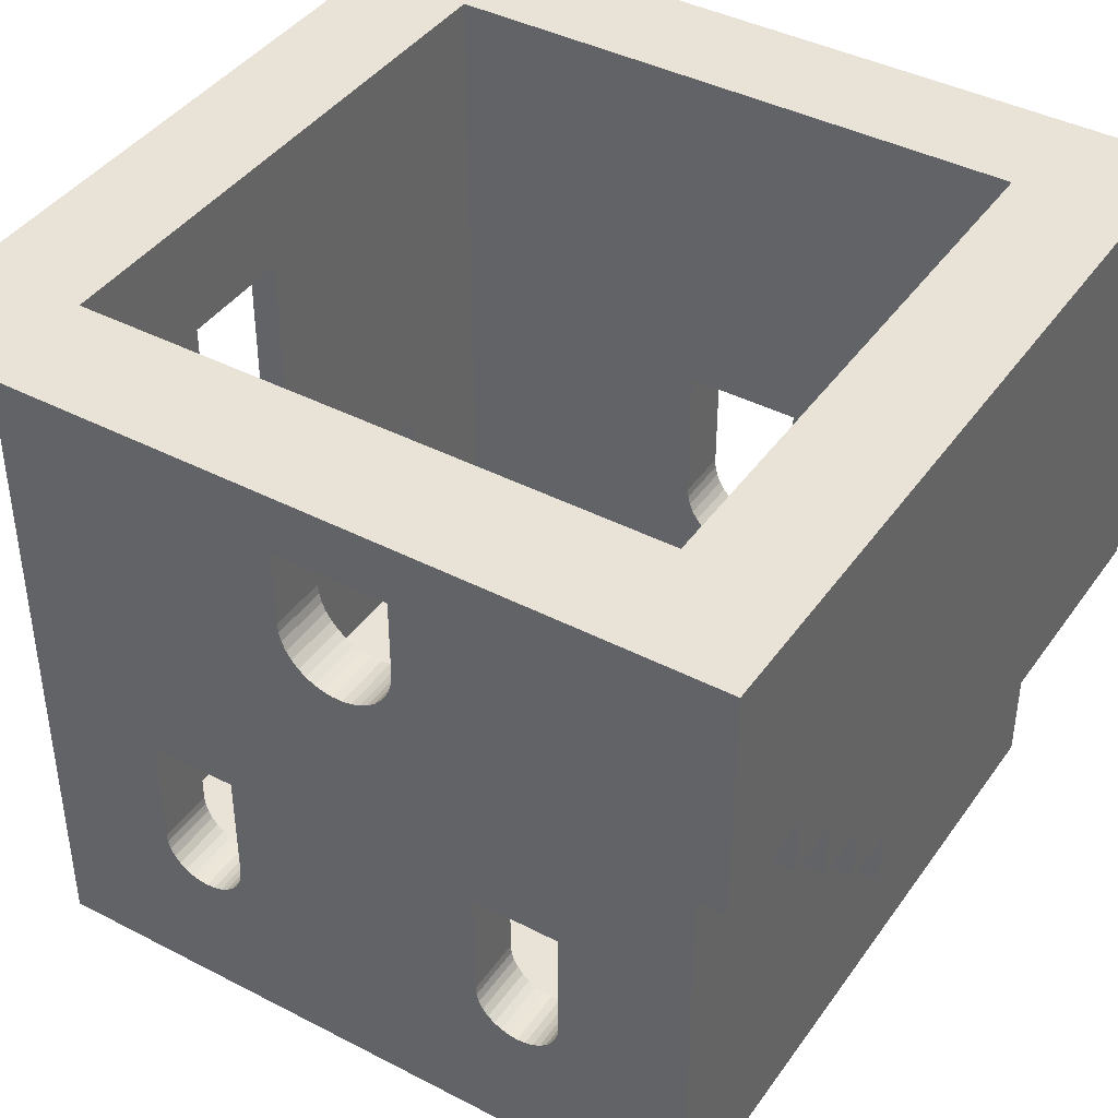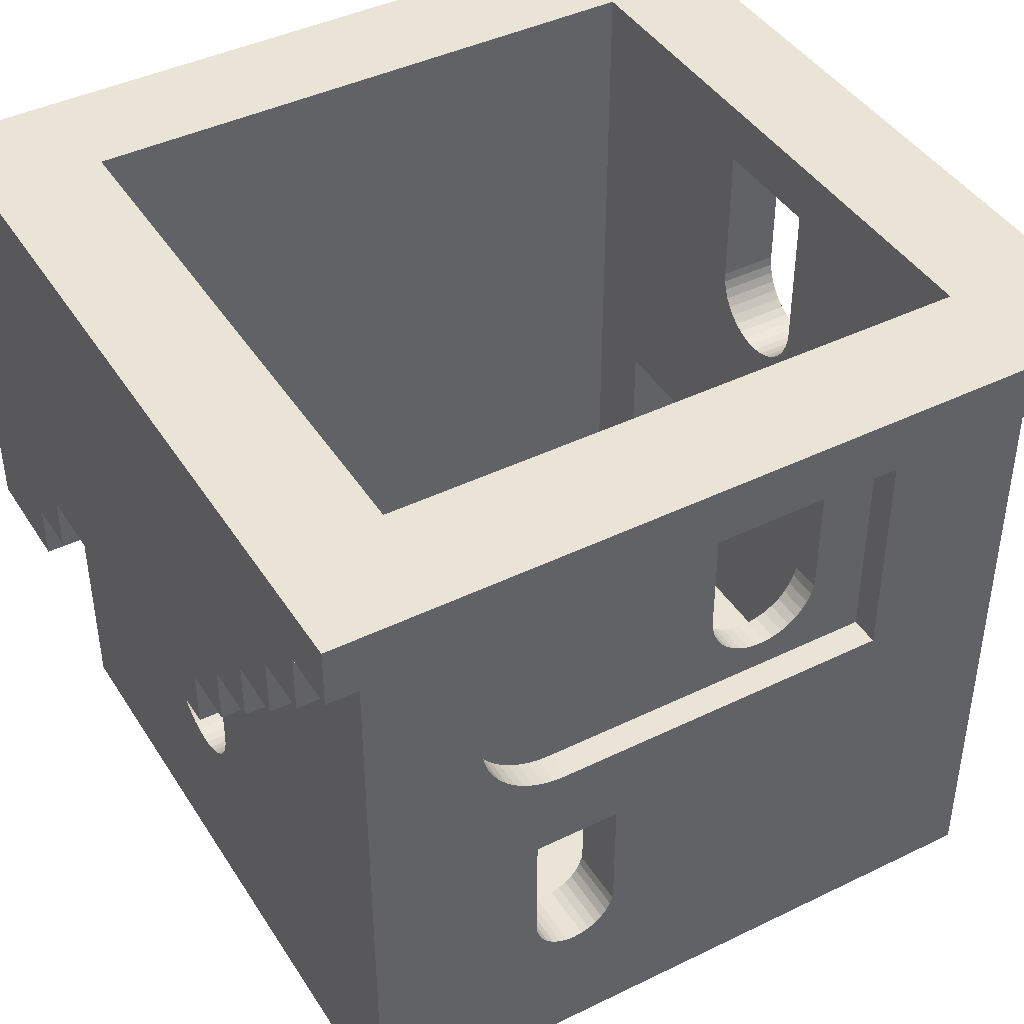
<metadata>
{"format":"obj","ext":"obj","renderer":"f3d","projection":"perspective","resolution":1024,"background":"white","views":[{"elev":41.4,"azim":-147.9,"up":"+Y"},{"elev":42.7,"azim":59.9,"up":"+Y"}]}
</metadata>
<code>
v 39.29 -42.86 17.94
v 39.29 -42.77 19.33
v 42.86 -42.86 17.94
v 42.86 -42.77 19.33
v 39.29 -42.5 20.7
v 42.86 -42.5 20.7
v 39.29 -42.05 22.02
v 42.86 -42.05 22.02
v 39.29 -41.44 23.27
v 42.86 -41.44 23.27
v 39.29 -40.66 24.43
v 42.86 -40.66 24.43
v 39.29 -39.75 25.49
v 42.86 -39.75 25.49
v 39.29 -38.7 26.41
v 42.86 -38.7 26.41
v 39.29 -37.55 27.19
v 42.86 -37.55 27.19
v 39.29 -36.3 27.81
v 42.86 -36.3 27.81
v 39.29 -34.98 28.27
v 42.86 -34.98 28.27
v 39.29 -33.62 28.55
v 42.86 -33.62 28.55
v 39.29 -32.22 28.65
v 42.86 -32.22 28.65
v 39.29 -7.143 28.84
v 42.86 -7.143 28.84
v 39.29 -14.29 -3.751
v 39.29 -32.14 -3.768
v 35.71 -14.29 -3.751
v 35.71 -32.14 -3.768
v 39.29 -33.32 -3.866
v 35.71 -33.32 -3.866
v 39.29 -34.46 -4.157
v 35.71 -34.46 -4.157
v 39.29 -35.54 -4.631
v 35.71 -35.54 -4.631
v 39.29 -36.53 -5.277
v 35.71 -36.53 -5.277
v 39.29 -37.39 -6.076
v 35.71 -37.39 -6.076
v 39.29 -38.12 -7.006
v 35.71 -38.12 -7.006
v 39.29 -38.68 -8.043
v 35.71 -38.68 -8.043
v 39.29 -39.06 -9.158
v 35.71 -39.06 -9.158
v 39.29 -39.25 -10.32
v 35.71 -39.25 -10.32
v 39.29 -39.25 -11.5
v 35.71 -39.25 -11.5
v 39.29 -39.06 -12.66
v 35.71 -39.06 -12.66
v 39.29 -38.68 -13.78
v 35.71 -38.68 -13.78
v 39.29 -38.12 -14.82
v 35.71 -38.12 -14.82
v 39.29 -37.39 -15.75
v 35.71 -37.39 -15.75
v 39.29 -36.53 -16.55
v 35.71 -36.53 -16.55
v 39.29 -35.54 -17.19
v 35.71 -35.54 -17.19
v 39.29 -34.46 -17.66
v 35.71 -34.46 -17.66
v 39.29 -33.32 -17.96
v 35.71 -33.32 -17.96
v 35.71 -32.14 -18.05
v 39.29 -32.14 -18.05
v 39.29 -14.29 -18.05
v 35.71 -14.29 -18.05
v 39.29 -14.29 3.571
v 39.29 -10.71 10.71
v 39.29 -10.71 3.571
v 39.29 -42.86 -25
v 39.29 -14.29 -25
v 39.29 -7.143 10.71
v 42.86 -10.71 3.571
v 42.86 -14.29 3.571
v 42.86 -14.29 -25
v 42.86 -42.86 -25
v 42.86 -10.71 -25
v 42.86 -7.143 -25
v 46.43 -10.71 -25
v 46.43 -7.143 -25
v 46.43 -7.143 10.71
v 46.43 -10.71 10.71
v 50 -7.143 50
v 50 -7.143 -50
v 42.86 -7.143 -42.86
v 7.373 -7.143 -42.86
v -28.57 -7.143 -50
v -6.913 -7.143 -42.86
v -28.57 -7.143 -42.86
v 7.373 -7.143 -35.71
v -6.913 -7.143 -35.71
v 42.86 -7.143 50
v 35.71 -1.2e-05 35.71
v 35.71 1.2e-05 -35.71
v 35.71 -78.57 -35.71
v 35.71 -67.86 10.71
v 35.71 -53.57 10.71
v 35.71 -53.57 21.43
v 35.71 -78.57 35.71
v 35.71 -67.86 21.43
v 35.71 -68.9 21.33
v 35.71 -69.91 21.02
v 35.71 -70.83 20.53
v 35.71 -71.65 19.86
v 35.71 -72.31 19.05
v 35.71 -72.81 18.12
v 35.71 -73.11 17.12
v 35.71 -73.21 16.07
v 35.71 -73.11 15.03
v 35.71 -72.81 14.02
v 35.71 -72.31 13.1
v 35.71 -71.65 12.28
v 35.71 -70.83 11.62
v 35.71 -69.91 11.12
v 35.71 -68.9 10.82
v 7.373 -25 -35.71
v 26.79 -53.57 -35.71
v 7.276 -26.18 -35.71
v 6.986 -27.32 -35.71
v 6.512 -28.4 -35.71
v 16.07 -53.57 -35.71
v 5.867 -29.39 -35.71
v 5.068 -30.26 -35.71
v 4.137 -30.98 -35.71
v 3.099 -31.54 -35.71
v 1.984 -31.92 -35.71
v 0.82 -32.12 -35.71
v -0.3597 -32.12 -35.71
v -16.07 -53.57 -35.71
v -1.523 -31.92 -35.71
v -2.639 -31.54 -35.71
v -3.677 -30.98 -35.71
v -4.608 -30.26 -35.71
v -5.407 -29.39 -35.71
v -6.052 -28.4 -35.71
v -26.79 -53.57 -35.71
v -6.526 -27.32 -35.71
v -6.815 -26.18 -35.71
v -6.913 -25 -35.71
v -35.71 1.2e-05 -35.71
v -35.71 -78.57 -35.71
v 16.07 -67.86 -35.71
v -16.07 -67.86 -35.71
v 16.17 -68.9 -35.71
v -16.17 -68.9 -35.71
v 16.48 -69.91 -35.71
v -16.48 -69.91 -35.71
v 16.97 -70.83 -35.71
v -16.97 -70.83 -35.71
v 17.64 -71.65 -35.71
v -17.64 -71.65 -35.71
v 18.45 -72.31 -35.71
v -18.45 -72.31 -35.71
v 19.38 -72.81 -35.71
v -19.38 -72.81 -35.71
v 20.38 -73.11 -35.71
v -20.38 -73.11 -35.71
v -21.43 -73.21 -35.71
v -22.47 -73.11 -35.71
v -23.48 -72.81 -35.71
v -24.4 -72.31 -35.71
v -25.22 -71.65 -35.71
v -25.88 -70.83 -35.71
v -26.38 -69.91 -35.71
v -26.68 -68.9 -35.71
v -26.79 -67.86 -35.71
v 26.79 -67.86 -35.71
v 26.68 -68.9 -35.71
v 26.38 -69.91 -35.71
v 25.88 -70.83 -35.71
v 25.22 -71.65 -35.71
v 24.4 -72.31 -35.71
v 23.48 -72.81 -35.71
v 22.47 -73.11 -35.71
v 21.43 -73.21 -35.71
v -35.71 -1.2e-05 35.71
v -35.71 -78.57 35.71
v -11.46 -60.71 35.71
v -11.46 -42.86 35.71
v 2.821 -42.86 35.71
v -11.37 -61.89 35.71
v -11.08 -63.03 35.71
v -10.6 -64.11 35.71
v -9.958 -65.1 35.71
v -9.159 -65.97 35.71
v -8.228 -66.69 35.71
v -7.191 -67.26 35.71
v -6.075 -67.64 35.71
v -4.911 -67.83 35.71
v -3.732 -67.83 35.71
v -2.568 -67.64 35.71
v -1.452 -67.26 35.71
v -0.4149 -66.69 35.71
v 0.5161 -65.97 35.71
v 1.315 -65.1 35.71
v 1.96 -64.11 35.71
v 2.434 -63.03 35.71
v 2.724 -61.89 35.71
v 2.821 -60.71 35.71
v -36.61 -89.29 -36.61
v 36.61 -89.29 -36.61
v -36.61 -82.14 -36.61
v 36.61 -82.14 -36.61
v 36.61 -89.29 36.61
v 36.61 -82.14 36.61
v -36.61 -89.29 36.61
v -36.61 -82.14 36.61
v -11.46 -42.86 42.86
v -11.46 -60.71 42.86
v -11.37 -61.89 42.86
v -11.08 -63.03 42.86
v -10.6 -64.11 42.86
v -9.958 -65.1 42.86
v -9.159 -65.97 42.86
v -8.228 -66.69 42.86
v -7.191 -67.26 42.86
v -6.075 -67.64 42.86
v -4.911 -67.83 42.86
v -3.732 -67.83 42.86
v -2.568 -67.64 42.86
v -1.452 -67.26 42.86
v -0.4149 -66.69 42.86
v 0.5161 -65.97 42.86
v 1.315 -65.1 42.86
v 1.96 -64.11 42.86
v 2.434 -63.03 42.86
v 2.724 -61.89 42.86
v 2.821 -60.71 42.86
v 2.821 -42.86 42.86
v 14.29 -42.86 42.86
v 42.86 -89.29 42.86
v -42.86 -89.29 42.86
v -35.71 -57.14 42.86
v -42.86 -57.14 42.86
v -28.57 -50 42.86
v -35.71 -50 42.86
v -28.57 -42.86 42.86
v 42.86 -14.29 42.86
v 35.71 -21.43 42.86
v 28.57 -28.57 42.86
v 21.43 -35.71 42.86
v 21.43 -28.57 42.86
v 35.71 -14.29 42.86
v 28.57 -21.43 42.86
v 14.29 -35.71 42.86
v 42.86 -53.57 21.43
v 42.86 -67.86 21.43
v 42.86 -68.9 21.33
v 42.86 -69.91 21.02
v 42.86 -70.83 20.53
v 42.86 -71.65 19.86
v 42.86 -72.31 19.05
v 42.86 -72.81 18.12
v 42.86 -73.11 17.12
v 42.86 -73.21 16.07
v 42.86 -73.11 15.03
v 42.86 -72.81 14.02
v 42.86 -72.31 13.1
v 42.86 -71.65 12.28
v 42.86 -70.83 11.62
v 42.86 -69.91 11.12
v 42.86 -68.9 10.82
v 42.86 -67.86 10.71
v 42.86 -53.57 10.71
v 42.86 -89.29 -42.86
v 42.86 -14.29 50
v 7.373 -25 -42.86
v 7.276 -26.18 -42.86
v 6.986 -27.32 -42.86
v 6.512 -28.4 -42.86
v 5.867 -29.39 -42.86
v 5.068 -30.26 -42.86
v 4.137 -30.98 -42.86
v 3.099 -31.54 -42.86
v 1.984 -31.92 -42.86
v 0.82 -32.12 -42.86
v -0.3597 -32.12 -42.86
v -1.523 -31.92 -42.86
v -2.639 -31.54 -42.86
v -3.677 -30.98 -42.86
v -4.608 -30.26 -42.86
v -5.407 -29.39 -42.86
v -6.052 -28.4 -42.86
v -6.526 -27.32 -42.86
v -6.815 -26.18 -42.86
v -6.913 -25 -42.86
v -16.07 -53.57 -42.86
v -16.07 -67.86 -42.86
v -16.17 -68.9 -42.86
v -16.48 -69.91 -42.86
v -16.97 -70.83 -42.86
v -17.64 -71.65 -42.86
v -18.45 -72.31 -42.86
v -19.38 -72.81 -42.86
v -20.38 -73.11 -42.86
v -21.43 -73.21 -42.86
v -22.47 -73.11 -42.86
v -23.48 -72.81 -42.86
v -24.4 -72.31 -42.86
v -25.22 -71.65 -42.86
v -25.88 -70.83 -42.86
v -26.38 -69.91 -42.86
v -26.68 -68.9 -42.86
v -26.79 -67.86 -42.86
v -26.79 -53.57 -42.86
v 26.79 -53.57 -42.86
v 26.79 -67.86 -42.86
v 26.68 -68.9 -42.86
v 26.38 -69.91 -42.86
v 25.88 -70.83 -42.86
v 25.22 -71.65 -42.86
v 24.4 -72.31 -42.86
v 23.48 -72.81 -42.86
v 22.47 -73.11 -42.86
v 21.43 -73.21 -42.86
v 20.38 -73.11 -42.86
v 19.38 -72.81 -42.86
v 18.45 -72.31 -42.86
v 17.64 -71.65 -42.86
v 16.97 -70.83 -42.86
v 16.48 -69.91 -42.86
v 16.17 -68.9 -42.86
v 16.07 -67.86 -42.86
v 16.07 -53.57 -42.86
v -28.57 -14.29 -42.86
v -35.71 -21.43 -42.86
v -42.86 -28.57 -42.86
v -42.86 -21.43 -42.86
v -42.86 -89.29 -42.86
v -35.71 -14.29 -42.86
v 35.71 -14.29 50
v 35.71 -21.43 50
v 28.57 -21.43 50
v 28.57 -28.57 50
v 21.43 -28.57 50
v 21.43 -35.71 50
v 14.29 -35.71 50
v 14.29 -42.86 50
v -28.57 -42.86 50
v -28.57 -50 50
v -35.71 -50 50
v -35.71 -57.14 50
v 50 -1.6e-05 50
v 50 1.6e-05 -50
v -42.86 -57.14 -14.29
v -42.86 -50 -21.43
v -42.86 -42.86 -28.57
v -42.86 -42.86 -21.43
v -42.86 -50 -14.29
v -42.86 -35.71 -28.57
v -42.86 -35.71 -35.71
v -42.86 -28.57 -35.71
v -50 -57.14 50
v -50 -57.14 -14.29
v -50 -50 -14.29
v -50 -50 -21.43
v -50 -42.86 -21.43
v -50 -42.86 -28.57
v -50 -35.71 -28.57
v -50 -35.71 -35.71
v -50 -28.57 -35.71
v -50 -1.6e-05 50
v -42.86 -28.57 -50
v -50 -28.57 -50
v -42.86 -21.43 -50
v -35.71 -21.43 -50
v -35.71 -14.29 -50
v -28.57 -14.29 -50
v -50 1.6e-05 -50
f 1 2 3
f 3 2 4
f 4 2 5
f 4 5 6
f 6 5 7
f 6 7 8
f 8 7 9
f 8 9 10
f 10 9 11
f 10 11 12
f 12 11 13
f 12 13 14
f 14 13 15
f 14 15 16
f 16 15 17
f 16 17 18
f 18 17 19
f 18 19 20
f 20 19 21
f 20 21 22
f 22 21 23
f 22 23 24
f 24 23 25
f 24 25 26
f 25 27 26
f 26 27 28
f 29 30 31
f 31 30 32
f 30 33 32
f 32 33 34
f 34 33 35
f 34 35 36
f 36 35 37
f 36 37 38
f 38 37 39
f 38 39 40
f 40 39 41
f 40 41 42
f 42 41 43
f 42 43 44
f 44 43 45
f 44 45 46
f 46 45 47
f 46 47 48
f 48 47 49
f 48 49 50
f 50 49 51
f 50 51 52
f 52 51 53
f 52 53 54
f 54 53 55
f 54 55 56
f 56 55 57
f 56 57 58
f 58 57 59
f 58 59 60
f 60 59 61
f 60 61 62
f 62 61 63
f 62 63 64
f 64 63 65
f 64 65 66
f 66 65 67
f 66 67 68
f 68 67 69
f 69 67 70
f 70 71 69
f 69 71 72
f 23 30 25
f 25 30 73
f 25 73 74
f 74 73 75
f 30 23 1
f 1 23 21
f 1 21 19
f 19 17 1
f 1 17 15
f 1 15 13
f 13 11 1
f 1 11 9
f 1 9 7
f 7 5 1
f 1 5 2
f 76 49 1
f 1 49 47
f 1 47 45
f 77 70 76
f 76 70 67
f 76 67 65
f 77 71 70
f 65 63 76
f 76 63 61
f 76 61 59
f 59 57 76
f 76 57 55
f 76 55 53
f 53 51 76
f 76 51 49
f 45 43 1
f 1 43 41
f 1 41 39
f 39 37 1
f 1 37 35
f 1 35 33
f 33 30 1
f 30 29 73
f 78 27 74
f 74 27 25
f 75 73 79
f 79 73 80
f 77 81 71
f 71 81 29
f 71 29 72
f 72 29 31
f 81 80 29
f 29 80 73
f 77 76 81
f 81 76 82
f 83 84 85
f 85 84 86
f 78 74 87
f 87 74 88
f 83 85 79
f 79 85 88
f 79 88 74
f 74 75 79
f 88 85 87
f 87 85 86
f 27 78 28
f 28 78 87
f 28 87 89
f 89 87 90
f 90 87 86
f 90 86 91
f 91 86 84
f 91 92 90
f 90 92 93
f 93 92 94
f 93 94 95
f 96 97 92
f 92 97 94
f 89 98 28
f 32 99 31
f 31 99 100
f 31 100 72
f 72 100 69
f 69 100 68
f 68 100 101
f 68 101 66
f 66 101 64
f 64 101 62
f 62 101 60
f 60 101 58
f 58 101 56
f 56 101 54
f 54 101 52
f 52 101 102
f 52 102 50
f 50 102 103
f 50 103 48
f 48 103 46
f 46 103 44
f 44 103 42
f 42 103 40
f 40 103 38
f 38 103 36
f 36 103 34
f 34 103 32
f 32 103 104
f 32 104 99
f 99 104 105
f 105 104 106
f 105 106 107
f 107 108 105
f 105 108 109
f 105 109 110
f 110 111 105
f 105 111 112
f 105 112 113
f 113 114 105
f 105 114 115
f 105 115 101
f 101 115 116
f 101 116 117
f 117 118 101
f 101 118 119
f 101 119 120
f 120 121 101
f 101 121 102
f 97 96 100
f 100 96 122
f 100 122 123
f 123 122 124
f 123 124 125
f 125 126 123
f 123 126 127
f 127 126 128
f 127 128 129
f 129 130 127
f 127 130 131
f 127 131 132
f 132 133 127
f 127 133 134
f 127 134 135
f 135 134 136
f 135 136 137
f 137 138 135
f 135 138 139
f 135 139 140
f 140 141 135
f 135 141 142
f 142 141 143
f 142 143 144
f 144 145 142
f 142 145 146
f 142 146 147
f 145 97 146
f 146 97 100
f 127 135 148
f 148 135 149
f 148 149 150
f 150 149 151
f 150 151 152
f 152 151 153
f 152 153 154
f 154 153 155
f 154 155 156
f 156 155 157
f 156 157 158
f 158 157 159
f 158 159 160
f 160 159 161
f 160 161 162
f 162 161 163
f 162 163 101
f 101 163 147
f 147 163 164
f 147 164 165
f 165 166 147
f 147 166 167
f 147 167 168
f 168 169 147
f 147 169 170
f 147 170 171
f 171 172 147
f 147 172 142
f 100 123 101
f 101 123 173
f 101 173 174
f 174 175 101
f 101 175 176
f 101 176 177
f 177 178 101
f 101 178 179
f 101 179 180
f 180 181 101
f 101 181 162
f 146 182 147
f 147 182 183
f 184 183 185
f 185 183 182
f 185 182 186
f 186 182 99
f 186 99 105
f 184 187 183
f 183 187 188
f 183 188 189
f 189 190 183
f 183 190 191
f 183 191 192
f 192 193 183
f 183 193 194
f 183 194 195
f 195 196 183
f 183 196 105
f 105 196 197
f 105 197 198
f 198 199 105
f 105 199 200
f 105 200 201
f 201 202 105
f 105 202 203
f 105 203 204
f 204 205 105
f 105 205 186
f 105 101 183
f 183 101 147
f 206 207 208
f 208 207 209
f 207 210 209
f 209 210 211
f 210 212 211
f 211 212 213
f 212 206 213
f 213 206 208
f 213 208 211
f 211 208 209
f 214 215 185
f 185 215 184
f 215 216 184
f 184 216 187
f 187 216 217
f 187 217 188
f 188 217 218
f 188 218 189
f 189 218 219
f 189 219 190
f 190 219 220
f 190 220 191
f 191 220 221
f 191 221 192
f 192 221 222
f 192 222 193
f 193 222 223
f 193 223 194
f 194 223 224
f 194 224 195
f 195 224 225
f 195 225 196
f 196 225 226
f 196 226 197
f 197 226 227
f 197 227 198
f 198 227 228
f 198 228 199
f 199 228 229
f 199 229 200
f 200 229 230
f 200 230 201
f 201 230 231
f 201 231 202
f 202 231 232
f 202 232 203
f 203 232 233
f 203 233 204
f 204 233 205
f 205 233 234
f 234 235 205
f 205 235 186
f 235 234 236
f 236 234 233
f 236 233 237
f 237 233 232
f 237 232 231
f 231 230 237
f 237 230 229
f 237 229 228
f 228 227 237
f 237 227 226
f 237 226 225
f 237 225 238
f 238 225 224
f 238 224 223
f 223 222 238
f 238 222 221
f 238 221 220
f 220 219 238
f 238 219 239
f 238 239 240
f 219 218 239
f 239 218 217
f 239 217 216
f 216 215 239
f 239 215 241
f 239 241 242
f 215 214 241
f 241 214 243
f 244 245 237
f 237 245 246
f 237 246 247
f 247 246 248
f 244 249 245
f 245 250 246
f 251 236 247
f 247 236 237
f 3 82 1
f 1 82 76
f 252 253 104
f 104 253 106
f 106 253 107
f 107 253 254
f 107 254 108
f 108 254 255
f 108 255 109
f 109 255 256
f 109 256 110
f 110 256 257
f 110 257 111
f 111 257 258
f 111 258 112
f 112 258 259
f 112 259 113
f 113 259 260
f 113 260 114
f 114 260 261
f 114 261 115
f 115 261 262
f 115 262 116
f 116 262 263
f 116 263 117
f 117 263 264
f 117 264 118
f 118 264 265
f 118 265 119
f 119 265 266
f 119 266 120
f 120 266 267
f 120 267 121
f 121 267 268
f 121 268 102
f 102 268 269
f 269 270 102
f 102 270 103
f 270 252 103
f 103 252 104
f 84 83 91
f 91 83 81
f 91 81 82
f 83 79 81
f 81 79 80
f 3 270 82
f 82 270 269
f 82 269 271
f 271 269 268
f 271 268 267
f 270 3 252
f 252 3 4
f 252 4 6
f 6 8 252
f 252 8 10
f 252 10 12
f 12 14 252
f 252 14 16
f 252 16 18
f 252 18 237
f 237 18 20
f 237 20 244
f 244 20 22
f 244 22 24
f 24 26 244
f 244 26 28
f 244 28 98
f 98 272 244
f 271 262 237
f 237 262 261
f 237 261 260
f 271 91 82
f 254 253 237
f 237 253 252
f 267 266 271
f 271 266 265
f 271 265 264
f 264 263 271
f 271 263 262
f 260 259 237
f 237 259 258
f 237 258 257
f 257 256 237
f 237 256 255
f 237 255 254
f 92 273 96
f 96 273 122
f 273 274 122
f 122 274 124
f 124 274 275
f 124 275 125
f 125 275 276
f 125 276 126
f 126 276 277
f 126 277 128
f 128 277 278
f 128 278 129
f 129 278 279
f 129 279 130
f 130 279 280
f 130 280 131
f 131 280 281
f 131 281 132
f 132 281 282
f 132 282 133
f 133 282 283
f 133 283 134
f 134 283 284
f 134 284 136
f 136 284 285
f 136 285 137
f 137 285 286
f 137 286 138
f 138 286 287
f 138 287 139
f 139 287 288
f 139 288 140
f 140 288 289
f 140 289 141
f 141 289 290
f 141 290 143
f 143 290 291
f 143 291 144
f 144 291 145
f 145 291 292
f 292 94 145
f 145 94 97
f 293 294 135
f 135 294 149
f 149 294 151
f 151 294 295
f 151 295 153
f 153 295 296
f 153 296 155
f 155 296 297
f 155 297 157
f 157 297 298
f 157 298 159
f 159 298 299
f 159 299 161
f 161 299 300
f 161 300 163
f 163 300 301
f 163 301 164
f 164 301 302
f 164 302 165
f 165 302 303
f 165 303 166
f 166 303 304
f 166 304 167
f 167 304 305
f 167 305 168
f 168 305 306
f 168 306 169
f 169 306 307
f 169 307 170
f 170 307 308
f 170 308 171
f 171 308 309
f 171 309 172
f 172 309 310
f 310 311 172
f 172 311 142
f 311 293 142
f 142 293 135
f 312 313 123
f 123 313 173
f 173 313 174
f 174 313 314
f 174 314 175
f 175 314 315
f 175 315 176
f 176 315 316
f 176 316 177
f 177 316 317
f 177 317 178
f 178 317 318
f 178 318 179
f 179 318 319
f 179 319 180
f 180 319 320
f 180 320 181
f 181 320 321
f 181 321 162
f 162 321 322
f 162 322 160
f 160 322 323
f 160 323 158
f 158 323 324
f 158 324 156
f 156 324 325
f 156 325 154
f 154 325 326
f 154 326 152
f 152 326 327
f 152 327 150
f 150 327 328
f 150 328 148
f 148 328 329
f 329 330 148
f 148 330 127
f 330 312 127
f 127 312 123
f 95 94 331
f 331 94 292
f 331 292 291
f 331 291 332
f 332 291 290
f 332 290 289
f 288 293 289
f 289 293 311
f 289 311 332
f 332 311 333
f 332 333 334
f 288 287 293
f 293 287 286
f 293 286 285
f 285 284 293
f 293 284 283
f 293 283 330
f 330 283 282
f 330 282 281
f 281 280 330
f 330 280 279
f 330 279 278
f 278 277 330
f 330 277 276
f 330 276 312
f 312 276 275
f 312 275 274
f 312 274 91
f 91 274 273
f 91 273 92
f 91 271 312
f 312 271 313
f 313 271 314
f 314 271 315
f 315 271 316
f 316 271 317
f 317 271 318
f 318 271 319
f 319 271 320
f 320 271 321
f 321 271 322
f 322 271 323
f 323 271 335
f 323 335 300
f 300 335 301
f 301 335 302
f 302 335 303
f 303 335 304
f 304 335 305
f 305 335 306
f 306 335 307
f 307 335 308
f 308 335 309
f 309 335 310
f 310 335 311
f 311 335 333
f 332 336 331
f 293 330 294
f 294 330 329
f 294 329 295
f 295 329 328
f 295 328 296
f 296 328 327
f 296 327 297
f 297 327 326
f 297 326 298
f 298 326 325
f 298 325 299
f 299 325 324
f 299 324 300
f 300 324 323
f 206 335 207
f 207 335 271
f 207 271 237
f 206 212 335
f 335 212 238
f 238 212 210
f 238 210 237
f 237 210 207
f 272 337 244
f 244 337 249
f 337 338 249
f 249 338 245
f 338 339 245
f 245 339 250
f 339 340 250
f 250 340 246
f 340 341 246
f 246 341 248
f 341 342 248
f 248 342 247
f 342 343 247
f 247 343 251
f 343 344 251
f 251 344 236
f 345 214 344
f 344 214 235
f 344 235 236
f 345 243 214
f 185 186 214
f 214 186 235
f 345 346 243
f 243 346 241
f 346 347 241
f 241 347 242
f 347 348 242
f 242 348 239
f 89 90 349
f 349 90 350
f 240 351 238
f 238 351 335
f 335 351 352
f 335 352 353
f 353 352 354
f 351 355 352
f 356 357 353
f 353 357 335
f 358 333 357
f 357 333 335
f 348 359 240
f 240 359 360
f 240 360 351
f 240 239 348
f 360 361 351
f 351 361 355
f 361 362 355
f 355 362 352
f 362 363 352
f 352 363 354
f 363 364 354
f 354 364 353
f 364 365 353
f 353 365 356
f 365 366 356
f 356 366 357
f 366 367 357
f 357 367 358
f 89 349 98
f 98 349 368
f 98 368 337
f 337 368 339
f 337 339 338
f 359 347 368
f 368 347 345
f 368 345 341
f 341 345 343
f 341 343 342
f 359 348 347
f 347 346 345
f 345 344 343
f 340 339 341
f 341 339 368
f 337 272 98
f 369 333 370
f 370 333 367
f 367 333 358
f 369 371 333
f 333 371 334
f 371 372 334
f 334 372 332
f 372 373 332
f 332 373 336
f 373 374 336
f 336 374 331
f 374 93 331
f 331 93 95
f 360 359 361
f 361 359 363
f 361 363 362
f 359 368 363
f 363 368 365
f 363 365 364
f 365 368 367
f 367 368 375
f 367 375 370
f 367 366 365
f 369 370 371
f 371 370 375
f 371 375 373
f 373 375 93
f 373 93 374
f 375 350 93
f 93 350 90
f 373 372 371
f 99 350 100
f 100 350 375
f 100 375 146
f 146 375 182
f 182 375 368
f 182 368 349
f 350 99 349
f 349 99 182

</code>
